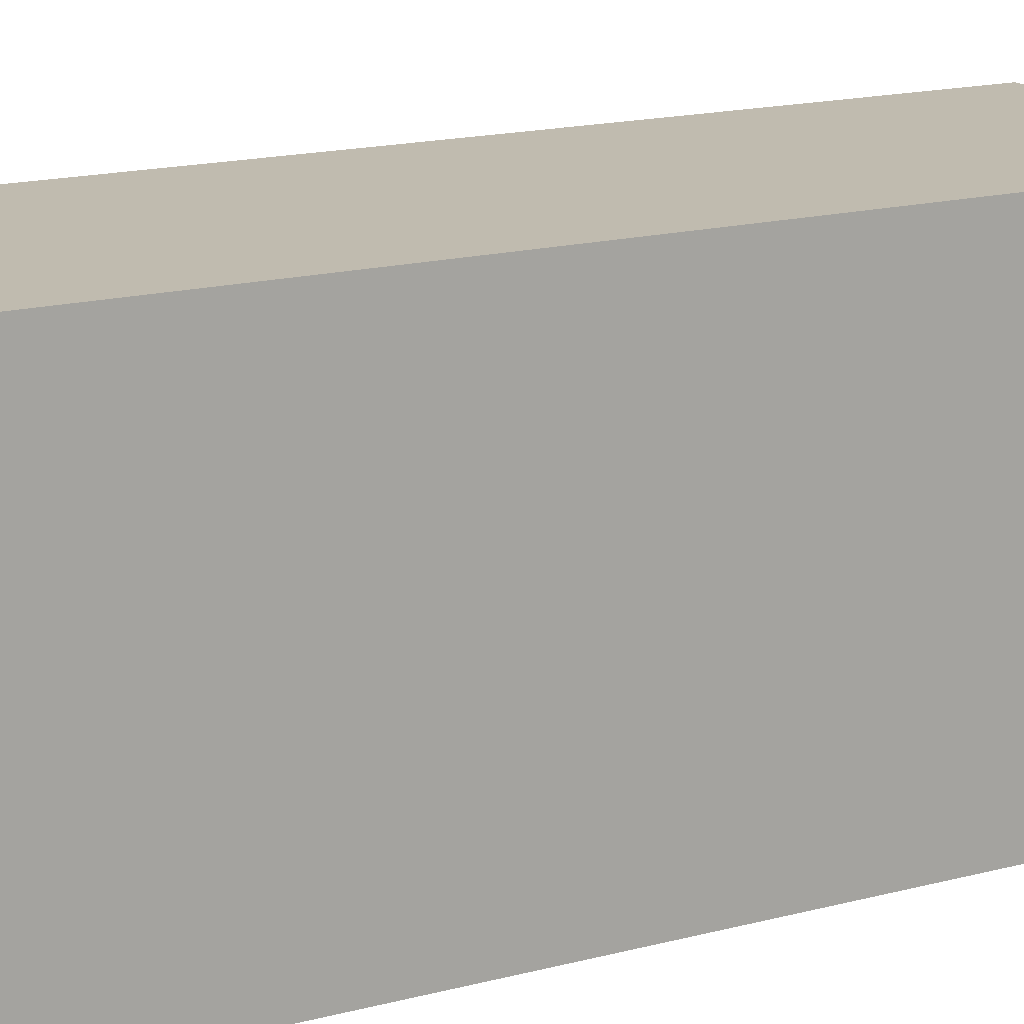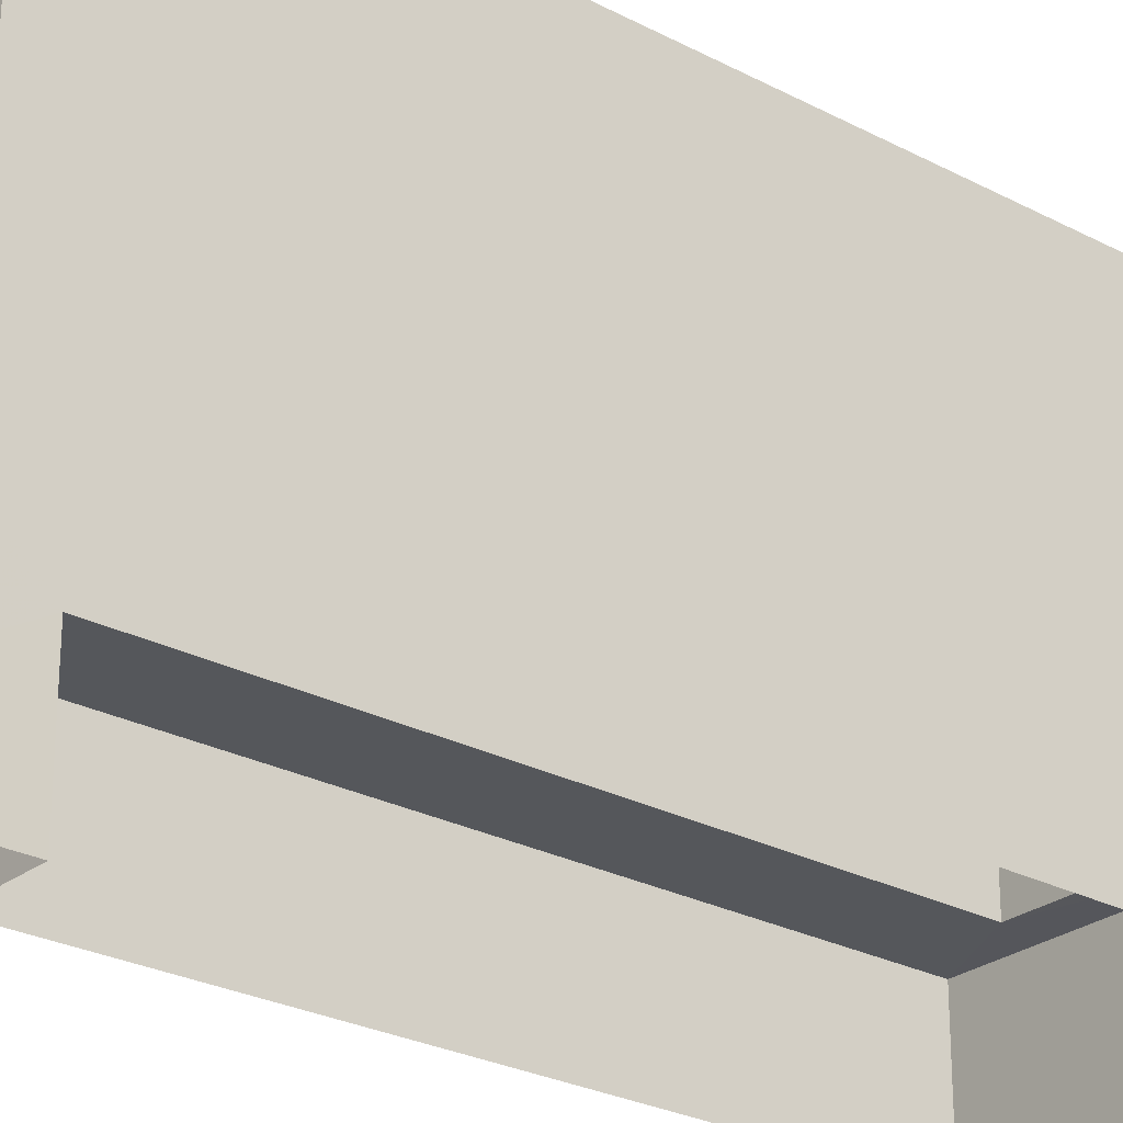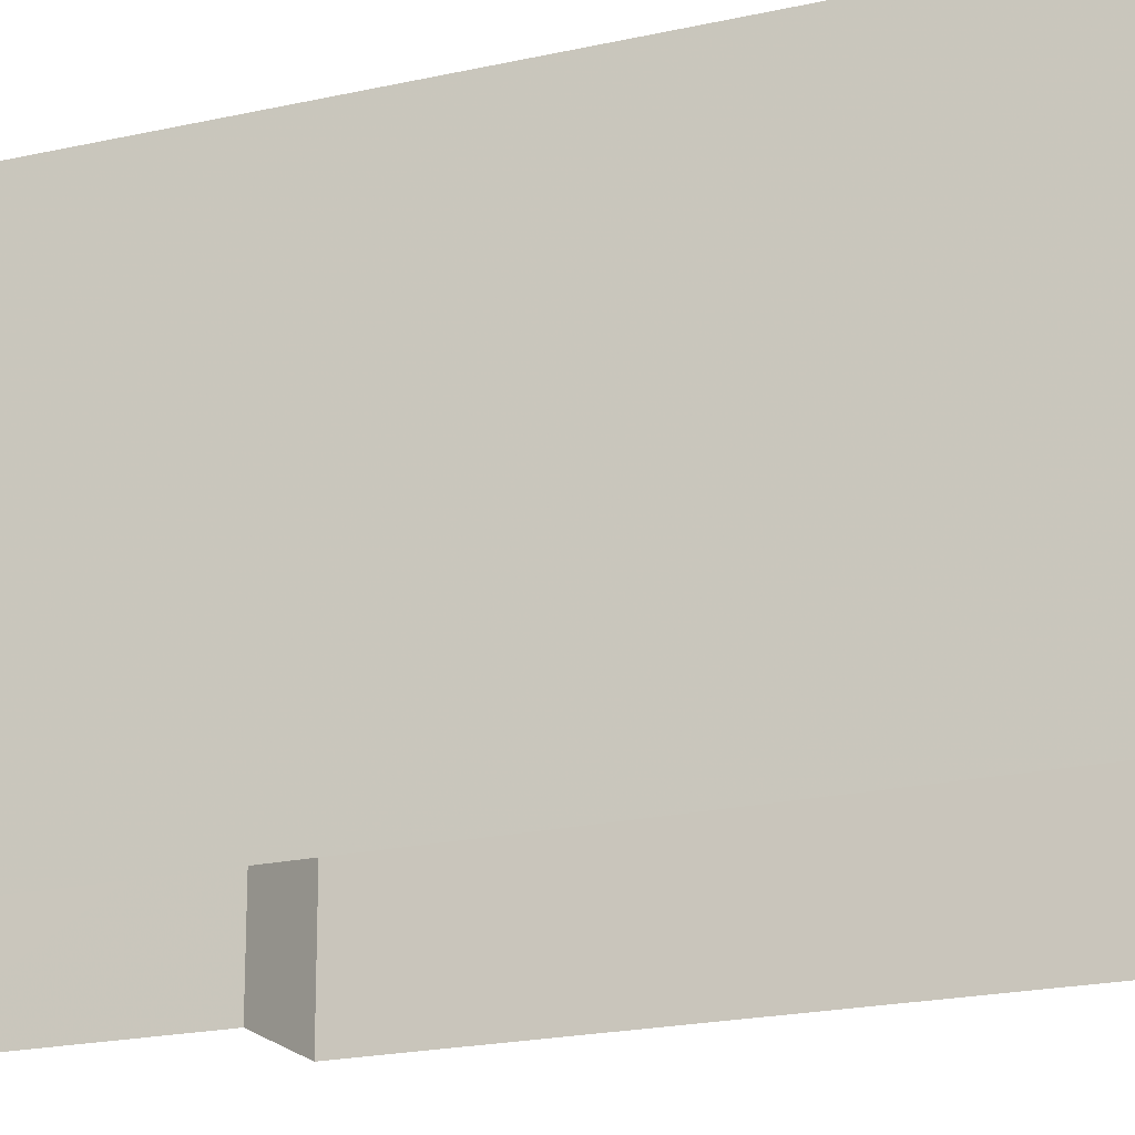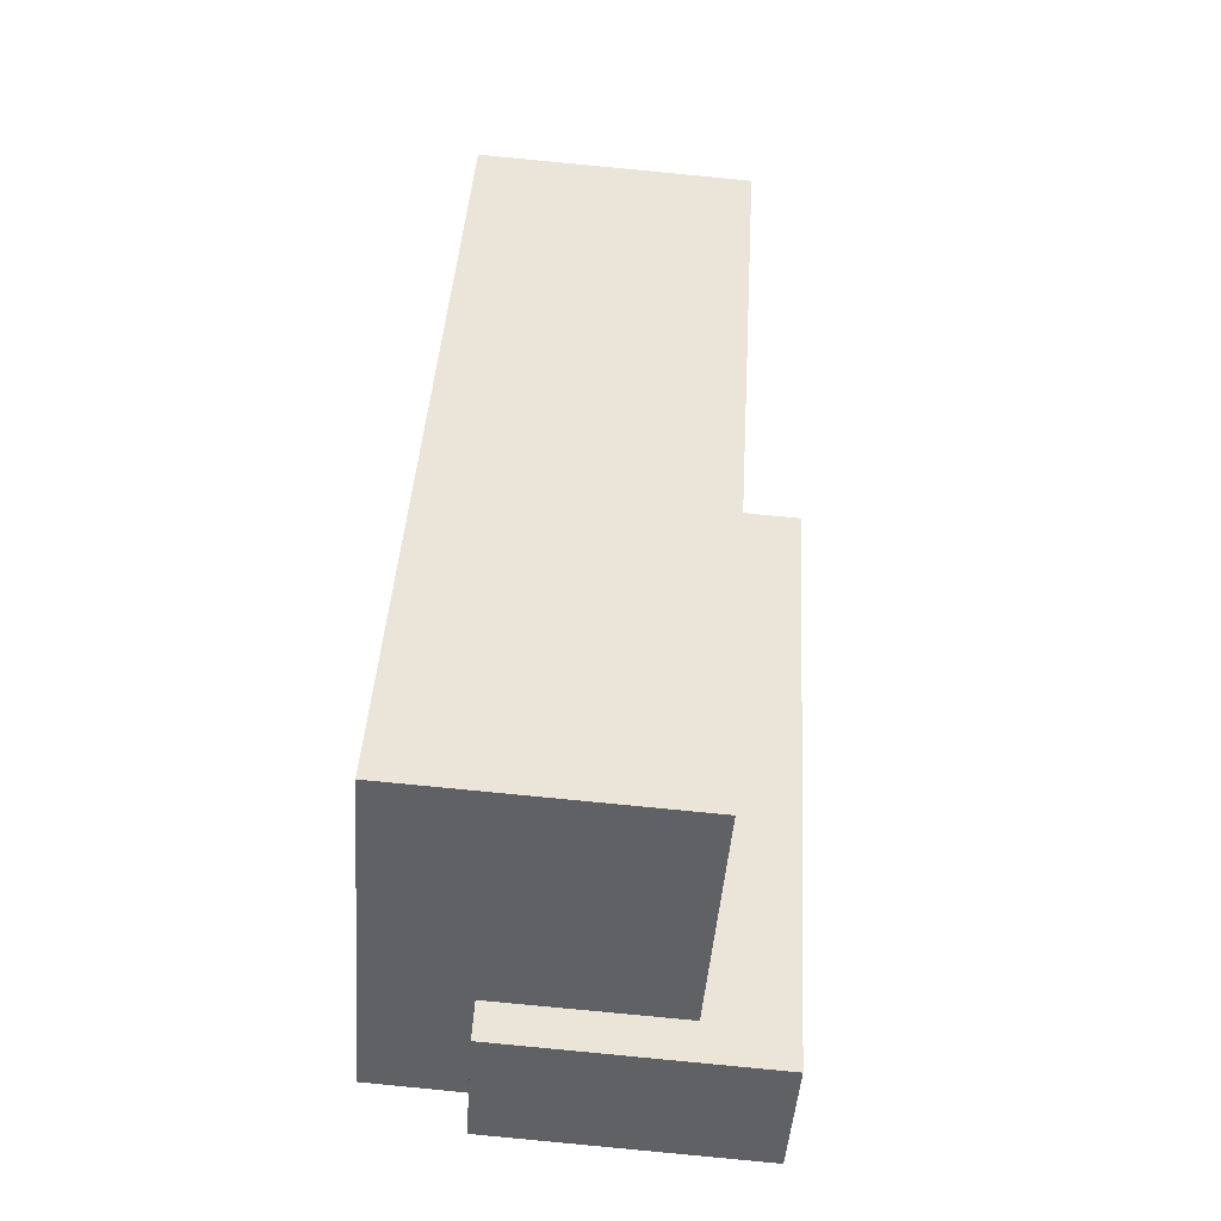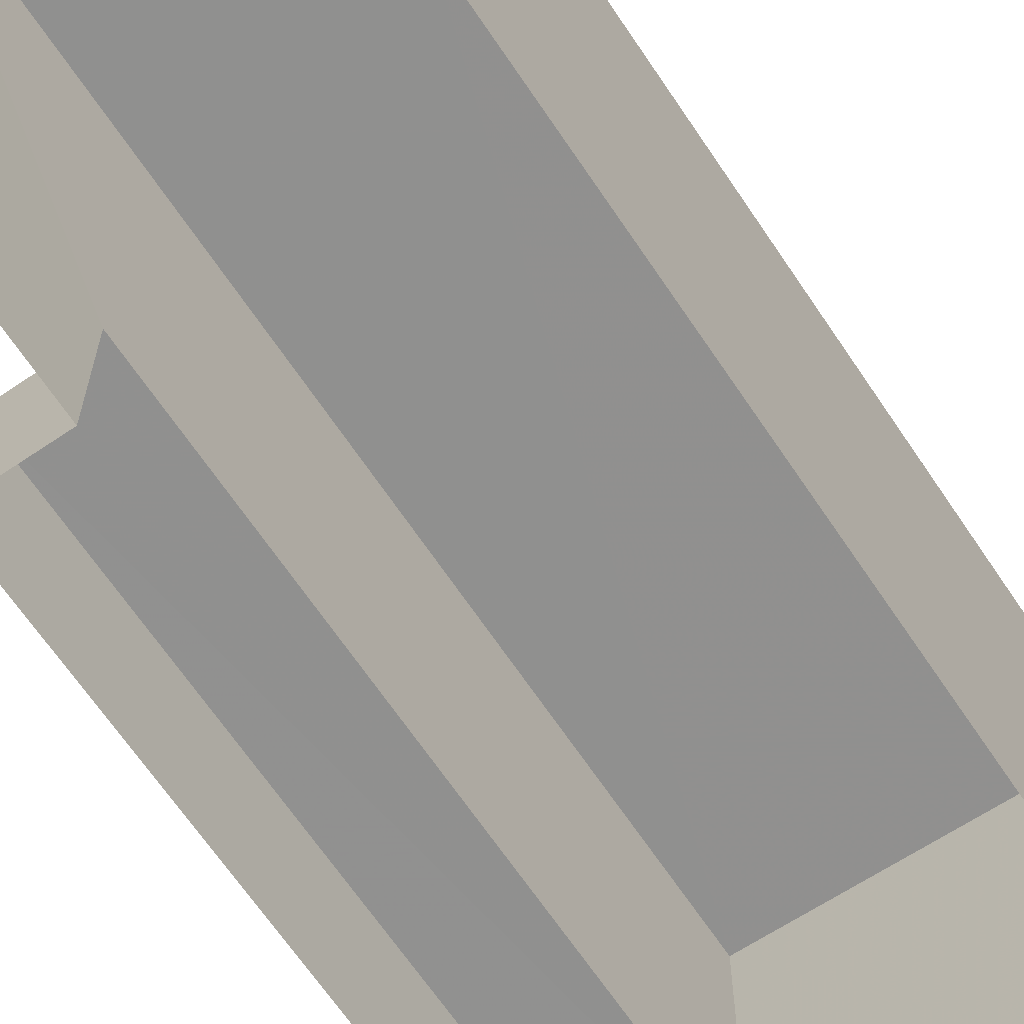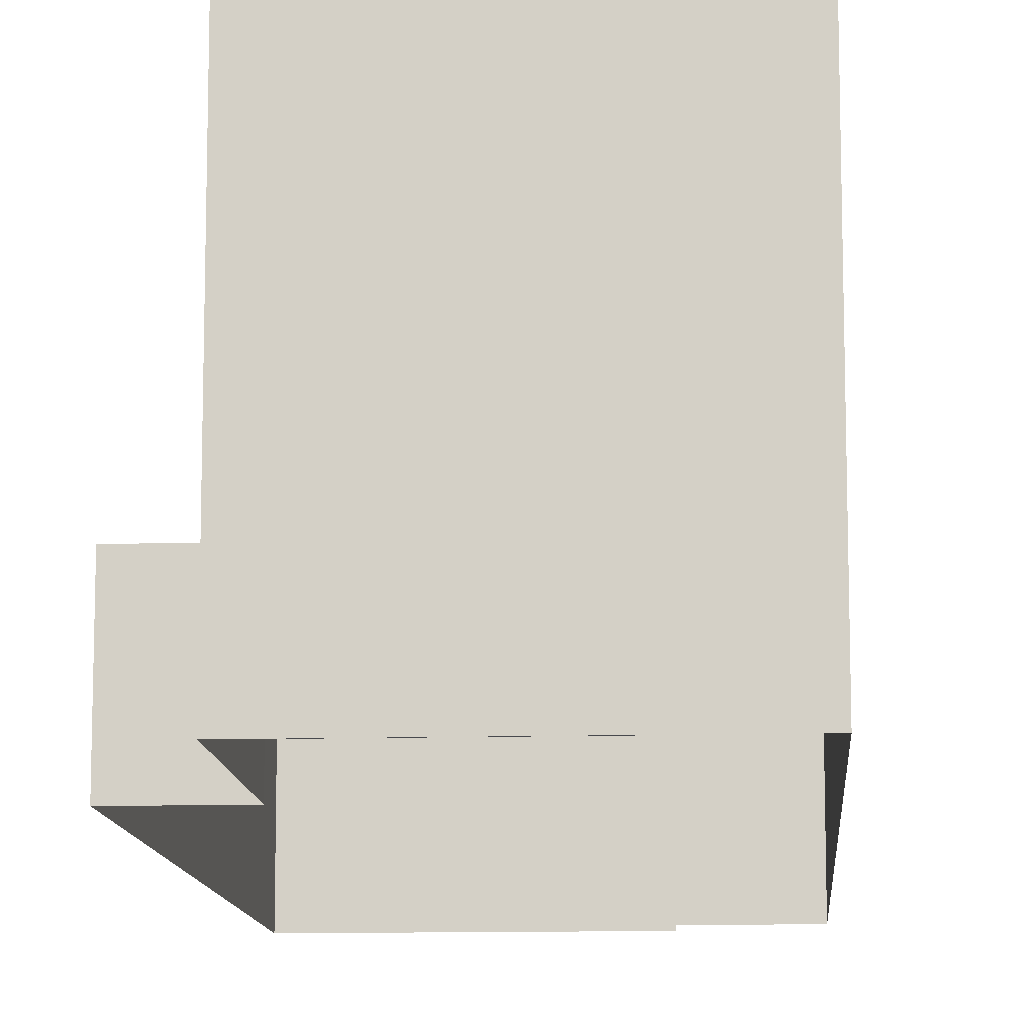
<metadata>
{"format":"obj","ext":"obj","renderer":"f3d","projection":"perspective","resolution":1024,"background":"white","views":[{"elev":16.1,"azim":-122.5,"up":"+Z"},{"elev":-26.5,"azim":-133.2,"up":"+Z"},{"elev":-19.8,"azim":-70.5,"up":"+Z"},{"elev":-46.8,"azim":-4.2,"up":"+Y"},{"elev":-65.7,"azim":-149.8,"up":"+Z"},{"elev":-11.6,"azim":-179.5,"up":"+Z"}]}
</metadata>
<code>
v -3.732e+05 -1.039e+05 28.26
v -3.732e+05 -1.038e+05 28.26
v -3.732e+05 -1.038e+05 28.26
v -3.732e+05 -1.038e+05 28.26
v -3.732e+05 -1.039e+05 28.26
v -3.732e+05 -1.039e+05 28.26
v -3.732e+05 -1.039e+05 28.26
v -3.732e+05 -1.038e+05 28.26
v -3.732e+05 -1.038e+05 30.76
v -3.732e+05 -1.039e+05 30.76
v -3.732e+05 -1.039e+05 30.76
v -3.732e+05 -1.039e+05 30.76
v -3.732e+05 -1.038e+05 30.76
v -3.732e+05 -1.039e+05 30.76
v -3.732e+05 -1.039e+05 35.57
v -3.732e+05 -1.038e+05 35.57
v -3.732e+05 -1.038e+05 35.57
v -3.732e+05 -1.039e+05 35.57
f 1 2 3
f 2 4 3
f 5 6 7
f 6 1 3
f 7 3 8
f 6 3 7
f 9 10 11
f 11 10 12
f 9 13 10
f 12 10 14
f 15 16 17
f 18 15 17
f 3 4 13
f 4 16 13
f 13 15 10
f 13 16 15
f 17 4 2
f 17 16 4
f 1 14 18
f 18 14 15
f 1 6 14
f 15 14 10
f 6 5 12
f 14 6 12
f 13 9 8
f 3 13 8
f 11 7 8
f 9 11 8
f 17 2 1
f 18 17 1
f 11 5 7
f 11 12 5

</code>
